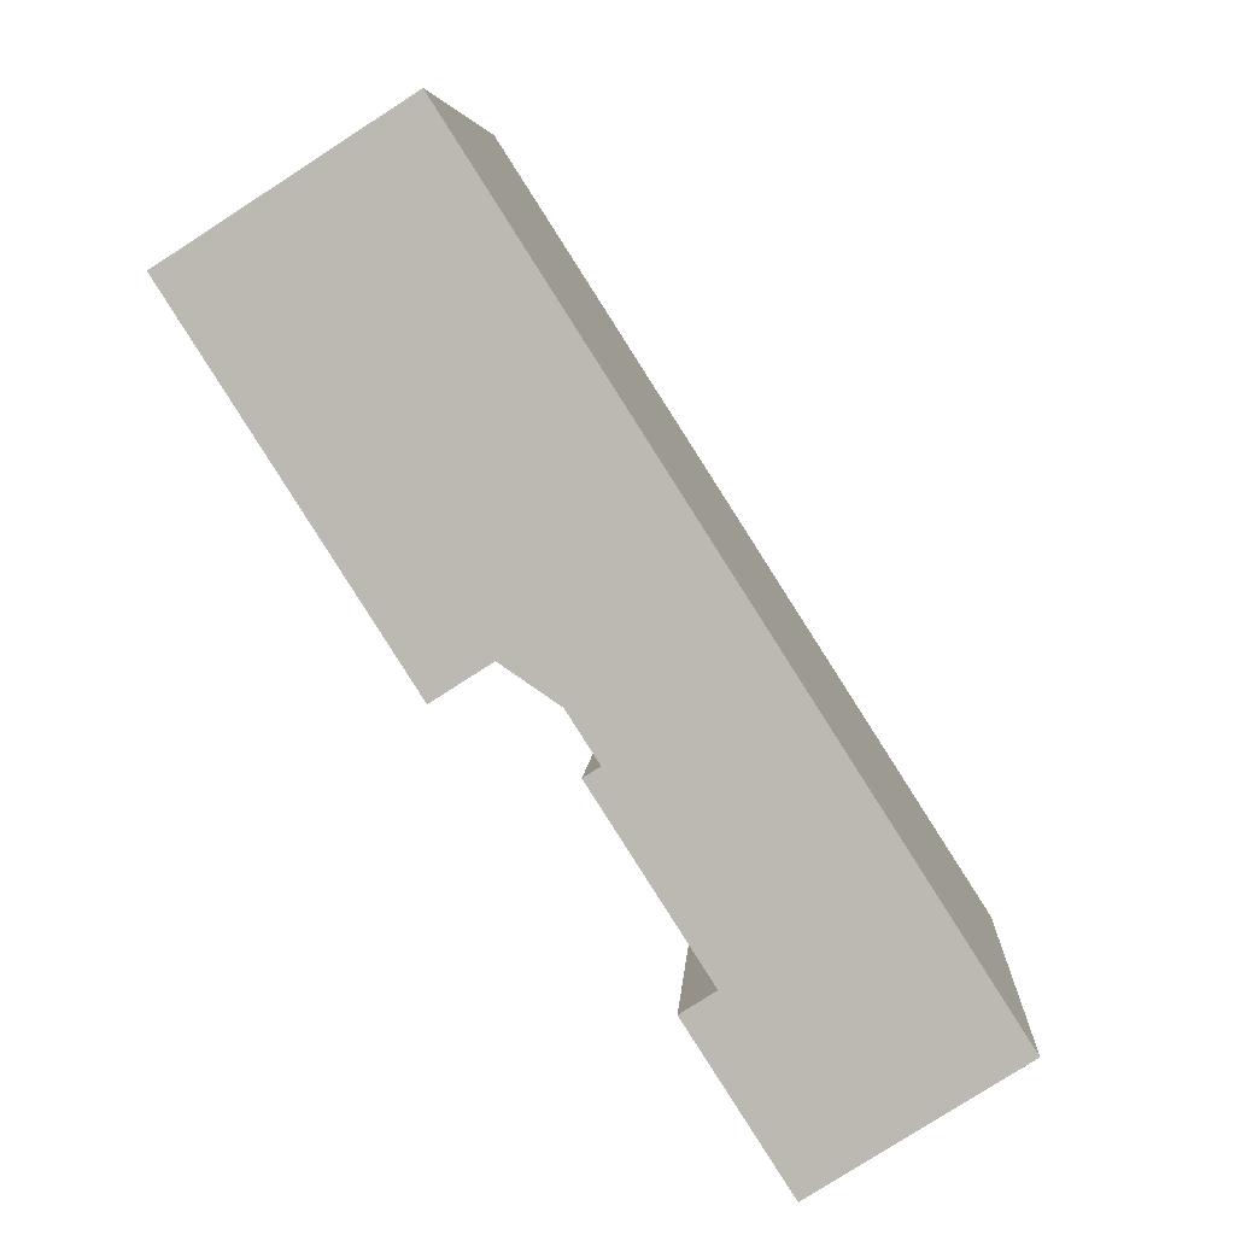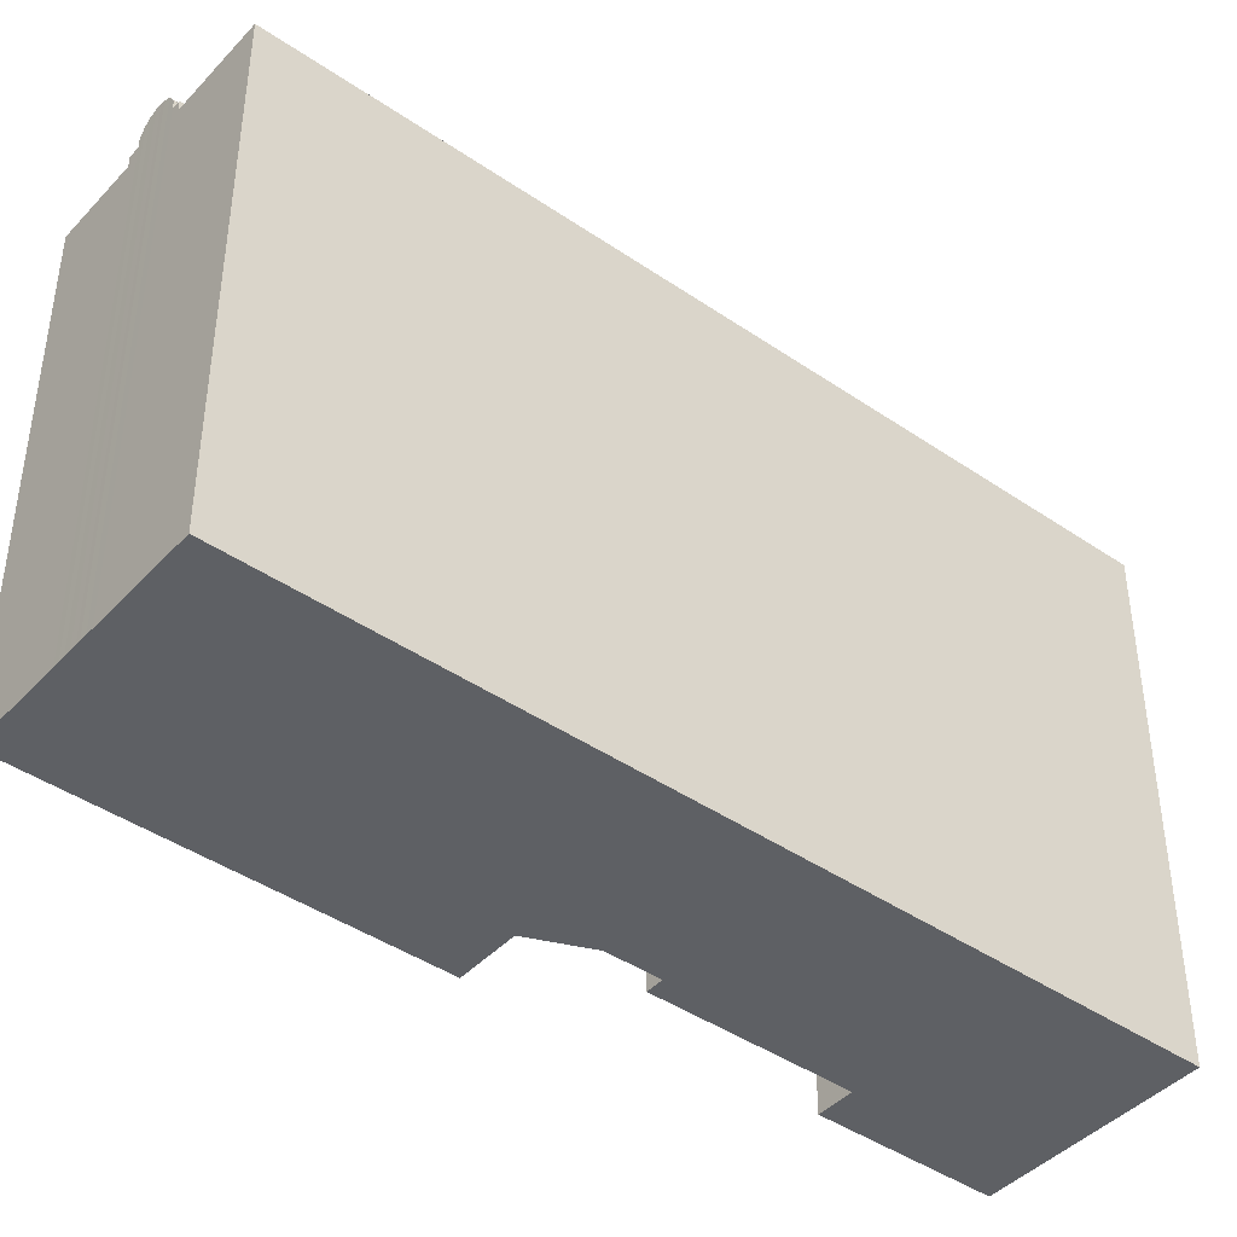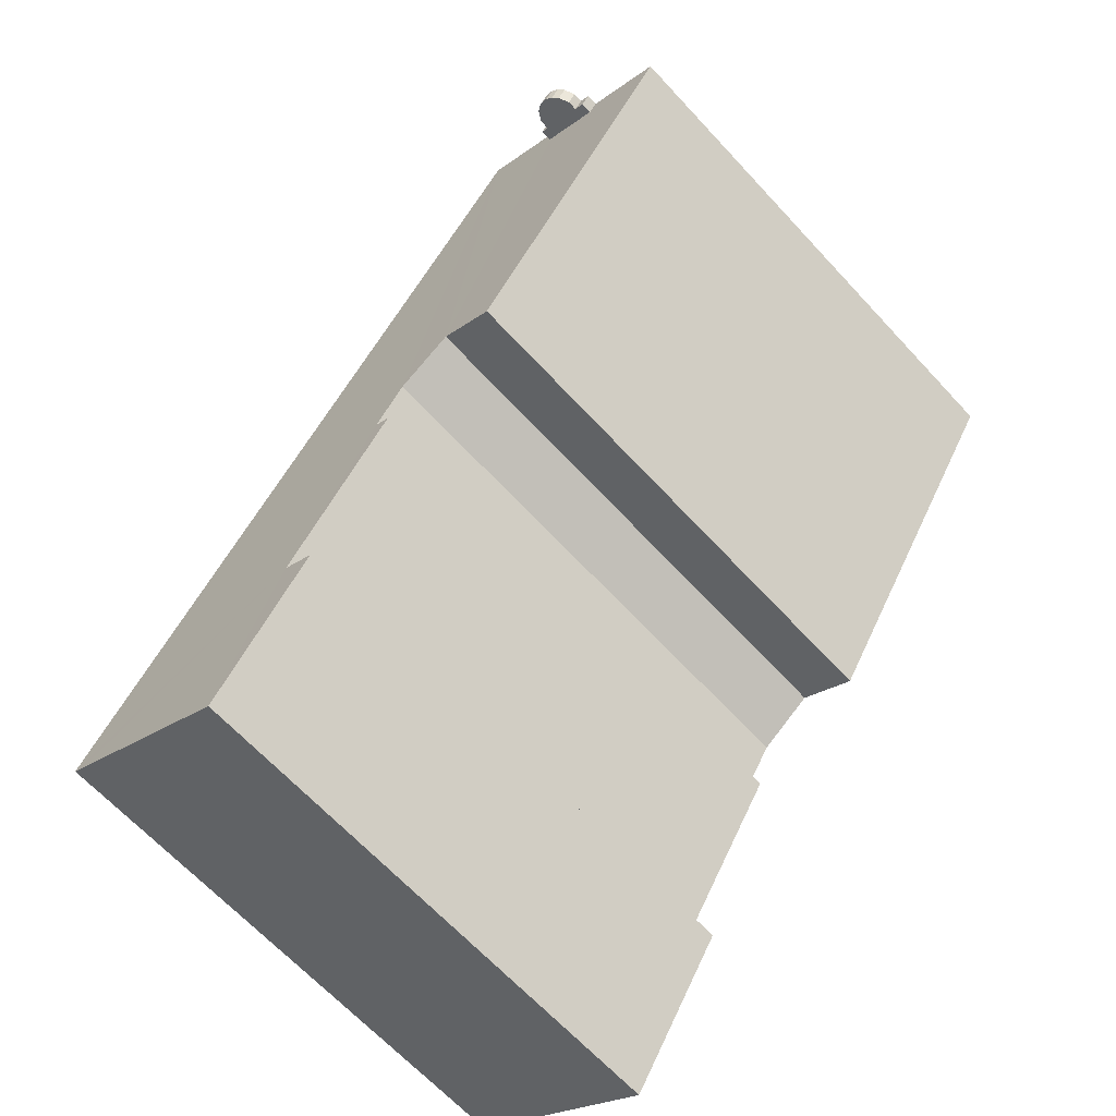
<metadata>
{"format":"obj","ext":"obj","renderer":"f3d","projection":"perspective","resolution":1024,"background":"white","views":[{"elev":6.0,"azim":3.5,"up":"+Z"},{"elev":-43.1,"azim":18.3,"up":"+Y"},{"elev":-65.6,"azim":-137.3,"up":"+Z"}]}
</metadata>
<code>
v -6.758 6.388 8.077
v -1.924 6.388 -0.5935
v -3.259 6.388 -1.449
v -8.604 6.388 6.895
v -6.182 6.388 8.008
v -6.083 6.388 8.072
v -1.924 6.388 -0.5935
v -6.215 6.388 7.988
v -6.182 6.388 8.008
v -1.924 6.388 -0.5935
v 0.1233 6.388 -2.625
v 8.643 6.388 -8.244
v 2.4 6.388 -7.011
v -6.314 6.388 7.924
v -6.215 6.388 7.988
v -1.924 6.388 -0.5935
v -6.342 6.388 7.906
v -6.314 6.388 7.924
v -1.924 6.388 -0.5935
v -5.653 6.388 8.348
v -5.556 6.388 8.41
v -1.924 6.388 -0.5935
v -5.706 6.388 8.314
v -5.653 6.388 8.348
v -1.924 6.388 -0.5935
v -0.6007 6.388 -1.495
v 8.643 6.388 -8.244
v 0.1233 6.388 -2.625
v -6.046 6.388 8.096
v -5.94 6.388 8.164
v -1.924 6.388 -0.5935
v -6.083 6.388 8.072
v -6.046 6.388 8.096
v -1.924 6.388 -0.5935
v -5.94 6.388 8.164
v -5.896 6.388 8.192
v -1.924 6.388 -0.5935
v -5.896 6.388 8.192
v -5.805 6.388 8.251
v -1.924 6.388 -0.5935
v -5.757 6.388 8.281
v -5.706 6.388 8.314
v -1.924 6.388 -0.5935
v -5.805 6.388 8.251
v -5.757 6.388 8.281
v -1.924 6.388 -0.5935
v -5.498 6.388 8.447
v -5.404 6.388 8.507
v -1.924 6.388 -0.5935
v -5.556 6.388 8.41
v -5.498 6.388 8.447
v -1.924 6.388 -0.5935
v -6.758 6.388 8.077
v -6.559 6.388 7.767
v -1.924 6.388 -0.5935
v -6.559 6.388 7.767
v -6.342 6.388 7.906
v -1.924 6.388 -0.5935
v -5.15 6.388 8.67
v -3.251 6.389 10.32
v -1.924 6.388 -0.5935
v -5.348 6.388 8.98
v -3.251 6.389 10.32
v -5.15 6.388 8.67
v -5.221 6.388 8.625
v -5.15 6.388 8.67
v -1.924 6.388 -0.5935
v -0.2547 6.388 -2.867
v 0.1233 6.388 -2.625
v 2.4 6.388 -7.011
v -3.251 6.389 10.32
v 8.643 6.388 -8.244
v -0.6007 6.388 -1.495
v -3.251 6.389 10.32
v -0.6007 6.388 -1.495
v -1.924 6.388 -0.5935
v 2.4 6.388 -7.011
v 8.643 6.388 -8.244
v 8.344 6.388 -8.436
v 2.4 6.388 -7.011
v 8.344 6.388 -8.436
v 3.985 6.387 -11.23
v 1.608 6.388 -7.518
v 2.4 6.388 -7.011
v 3.985 6.387 -11.23
v -5.34 6.388 8.548
v -5.221 6.388 8.625
v -1.924 6.388 -0.5935
v -5.404 6.388 8.507
v -5.34 6.388 8.548
v -1.924 6.388 -0.5935
v -6.758 6.665 8.077
v -6.513 6.665 8.234
v -6.314 6.667 7.924
v -6.559 6.667 7.767
v -5.348 6.665 8.98
v -5.15 6.667 8.67
v -5.34 6.667 8.548
v -5.539 6.665 8.858
v -6.364 7.093 8.221
v -6.314 7.094 8.143
v -6.347 7.033 8.122
v -6.397 7.033 8.199
v -6.397 7.033 8.199
v -6.347 7.033 8.122
v -6.38 6.972 8.101
v -6.43 6.972 8.178
v -6.314 7.094 8.143
v -6.264 7.094 8.065
v -6.297 7.033 8.044
v -6.347 7.033 8.122
v -6.347 7.033 8.122
v -6.297 7.033 8.044
v -6.33 6.972 8.023
v -6.38 6.972 8.101
v -6.381 7.154 8.319
v -6.314 7.094 8.143
v -6.364 7.093 8.221
v -6.381 7.154 8.319
v -6.182 7.154 8.008
v -6.314 7.094 8.143
v -6.397 7.033 8.199
v -6.381 7.154 8.319
v -6.364 7.093 8.221
v -6.513 6.91 8.234
v -6.397 7.033 8.199
v -6.43 6.972 8.178
v -6.513 6.91 8.234
v -6.381 7.154 8.319
v -6.397 7.033 8.199
v -6.513 6.91 8.234
v -6.43 6.972 8.178
v -6.38 6.972 8.101
v -6.297 7.033 8.044
v -6.264 7.094 8.065
v -6.182 7.154 8.008
v -6.314 7.094 8.143
v -6.182 7.154 8.008
v -6.264 7.094 8.065
v -6.314 6.911 7.924
v -6.297 7.033 8.044
v -6.182 7.154 8.008
v -6.38 6.972 8.101
v -6.33 6.972 8.023
v -6.314 6.911 7.924
v -6.33 6.972 8.023
v -6.297 7.033 8.044
v -6.314 6.911 7.924
v -6.513 6.91 8.234
v -6.38 6.972 8.101
v -6.314 6.911 7.924
v -6.381 7.154 8.319
v -6.244 7.264 8.406
v -6.046 7.264 8.096
v -6.381 7.154 8.319
v -6.046 7.264 8.096
v -6.182 7.154 8.008
v -6.244 7.264 8.406
v -5.896 7.317 8.192
v -6.046 7.264 8.096
v -6.244 7.264 8.406
v -6.095 7.317 8.502
v -5.896 7.317 8.192
v -5.955 7.317 8.591
v -5.757 7.317 8.281
v -5.896 7.317 8.192
v -6.095 7.317 8.502
v -5.955 7.317 8.591
v -5.852 7.286 8.658
v -5.653 7.286 8.348
v -5.955 7.317 8.591
v -5.653 7.286 8.348
v -5.757 7.317 8.281
v -5.696 7.181 8.757
v -5.498 7.181 8.447
v -5.653 7.286 8.348
v -5.852 7.286 8.658
v -5.696 7.181 8.757
v -5.653 7.286 8.348
v -5.696 7.181 8.757
v -5.34 6.911 8.548
v -5.498 7.181 8.447
v -5.696 7.181 8.757
v -5.539 6.911 8.858
v -5.34 6.911 8.548
v -6.447 -6.392 8.277
v -6.381 -6.392 8.319
v -6.381 6.388 8.319
v -6.513 6.388 8.234
v -6.513 -6.392 8.234
v -6.447 -6.392 8.277
v -6.513 6.388 8.234
v -6.447 -6.392 8.277
v -6.381 6.388 8.319
v -6.381 -6.392 8.319
v -6.244 -6.392 8.406
v -6.244 6.388 8.406
v -6.381 6.388 8.319
v -6.244 -6.392 8.406
v -6.095 -6.392 8.502
v -6.095 6.388 8.502
v -6.244 6.388 8.406
v -6.025 -6.392 8.547
v -5.955 -6.392 8.591
v -5.955 6.388 8.591
v -6.095 6.388 8.502
v -6.095 -6.392 8.502
v -6.025 -6.392 8.547
v -6.095 6.388 8.502
v -6.025 -6.392 8.547
v -5.955 6.388 8.591
v -5.903 -6.392 8.625
v -5.852 -6.392 8.658
v -5.852 6.388 8.658
v -5.955 6.388 8.591
v -5.955 -6.392 8.591
v -5.903 -6.392 8.625
v -5.955 6.388 8.591
v -5.903 -6.392 8.625
v -5.852 6.388 8.658
v -5.852 -6.392 8.658
v -5.696 -6.392 8.757
v -5.696 6.388 8.757
v -5.852 6.388 8.658
v -5.617 -6.392 8.808
v -5.539 -6.392 8.858
v -5.539 6.388 8.858
v -5.696 6.388 8.757
v -5.696 -6.392 8.757
v -5.617 -6.392 8.808
v -5.696 6.388 8.757
v -5.617 -6.392 8.808
v -5.539 6.388 8.858
v -5.539 -6.392 8.858
v -5.348 -6.392 8.98
v -5.348 6.388 8.98
v -5.539 6.388 8.858
v -5.348 -6.392 8.98
v -3.251 -6.392 10.32
v -3.251 6.389 10.32
v -5.348 6.388 8.98
v -7.681 -6.392 7.486
v -6.758 -6.392 8.077
v -6.758 6.388 8.077
v -8.604 6.388 6.895
v -8.604 -6.392 6.895
v -7.681 -6.392 7.486
v -8.604 6.388 6.895
v -7.681 -6.392 7.486
v -6.758 6.388 8.077
v -6.758 -6.392 8.077
v -6.513 -6.392 8.234
v -6.513 6.388 8.234
v -6.758 6.388 8.077
v -6.513 6.665 8.234
v -6.381 6.665 8.319
v -6.381 7.154 8.319
v -6.513 6.91 8.234
v -6.381 6.665 8.319
v -6.244 6.665 8.406
v -6.244 7.264 8.406
v -6.381 7.154 8.319
v -6.244 6.665 8.406
v -6.095 6.665 8.502
v -6.095 7.317 8.502
v -6.244 7.264 8.406
v -6.095 6.665 8.502
v -5.955 6.665 8.591
v -5.955 7.317 8.591
v -6.095 7.317 8.502
v -5.955 6.665 8.591
v -5.852 6.665 8.658
v -5.852 7.286 8.658
v -5.955 7.317 8.591
v -5.852 6.665 8.658
v -5.696 6.665 8.757
v -5.696 7.181 8.757
v -5.852 7.286 8.658
v -5.696 7.181 8.757
v -5.539 6.665 8.858
v -5.539 6.911 8.858
v -5.696 7.181 8.757
v -5.696 6.665 8.757
v -5.539 6.665 8.858
v -6.513 6.388 8.234
v -6.381 6.388 8.319
v -6.381 6.665 8.319
v -6.513 6.665 8.234
v -6.381 6.388 8.319
v -6.244 6.388 8.406
v -6.244 6.665 8.406
v -6.381 6.665 8.319
v -6.244 6.388 8.406
v -6.095 6.388 8.502
v -6.095 6.665 8.502
v -6.244 6.665 8.406
v -6.095 6.388 8.502
v -5.955 6.388 8.591
v -5.955 6.665 8.591
v -6.095 6.665 8.502
v -5.955 6.388 8.591
v -5.852 6.388 8.658
v -5.852 6.665 8.658
v -5.955 6.665 8.591
v -5.852 6.388 8.658
v -5.696 6.388 8.757
v -5.696 6.665 8.757
v -5.852 6.665 8.658
v -5.696 6.388 8.757
v -5.539 6.388 8.858
v -5.539 6.665 8.858
v -5.696 6.665 8.757
v -5.539 6.388 8.858
v -5.348 6.388 8.98
v -5.348 6.665 8.98
v -5.539 6.665 8.858
v -6.758 6.388 8.077
v -6.513 6.388 8.234
v -6.513 6.665 8.234
v -6.758 6.665 8.077
v 2.696 -6.392 1.04
v 8.643 -6.392 -8.244
v 8.643 6.388 -8.244
v -3.251 6.389 10.32
v -3.251 -6.392 10.32
v 2.696 -6.392 1.04
v -3.251 6.389 10.32
v 2.696 -6.392 1.04
v 8.643 6.388 -8.244
v 8.344 6.388 -8.436
v 8.494 -6.392 -8.34
v 8.344 -6.392 -8.436
v 8.494 -6.392 -8.34
v 8.643 6.388 -8.244
v 8.643 -6.392 -8.244
v 8.344 6.388 -8.436
v 8.643 6.388 -8.244
v 8.494 -6.392 -8.34
v 3.985 6.387 -11.23
v 6.165 -6.392 -9.832
v 3.985 -6.392 -11.23
v 6.165 -6.392 -9.832
v 8.344 6.388 -8.436
v 8.344 -6.392 -8.436
v 3.985 6.387 -11.23
v 8.344 6.388 -8.436
v 6.165 -6.392 -9.832
v 1.608 6.388 -7.518
v 3.985 6.387 -11.23
v 3.985 -6.392 -11.23
v 1.608 -6.392 -7.518
v 1.608 -6.392 -7.518
v 2.4 -6.392 -7.011
v 2.4 6.388 -7.011
v 1.608 6.388 -7.518
v -0.2547 6.388 -2.867
v 1.073 -6.392 -4.939
v -0.2547 -6.392 -2.867
v 1.073 -6.392 -4.939
v 2.4 6.388 -7.011
v 2.4 -6.392 -7.011
v -0.2547 6.388 -2.867
v 2.4 6.388 -7.011
v 1.073 -6.392 -4.939
v -0.2547 -6.392 -2.867
v 0.1233 -6.392 -2.625
v 0.1233 6.388 -2.625
v -0.2547 6.388 -2.867
v -0.6007 6.388 -1.495
v -0.2387 -6.392 -2.06
v -0.6007 -6.392 -1.495
v -0.2387 -6.392 -2.06
v 0.1233 6.388 -2.625
v 0.1233 -6.392 -2.625
v -0.6007 6.388 -1.495
v 0.1233 6.388 -2.625
v -0.2387 -6.392 -2.06
v -1.924 6.388 -0.5935
v -1.262 -6.392 -1.044
v -1.924 -6.392 -0.5935
v -1.262 -6.392 -1.044
v -0.6007 6.388 -1.495
v -0.6007 -6.392 -1.495
v -1.924 6.388 -0.5935
v -0.6007 6.388 -1.495
v -1.262 -6.392 -1.044
v -3.259 6.388 -1.449
v -1.924 6.388 -0.5935
v -1.924 -6.392 -0.5935
v -3.259 -6.392 -1.449
v -8.604 6.388 6.895
v -3.259 6.388 -1.449
v -3.259 -6.392 -1.449
v -8.604 -6.392 6.895
v -6.314 6.911 7.924
v -6.182 7.154 8.008
v -6.314 6.667 7.924
v -6.314 6.667 7.924
v -6.182 7.154 8.008
v -6.182 6.667 8.008
v -6.182 7.154 8.008
v -6.046 7.264 8.096
v -6.046 6.667 8.096
v -6.182 6.667 8.008
v -6.046 7.264 8.096
v -5.896 7.317 8.192
v -5.896 6.667 8.192
v -6.046 6.667 8.096
v -5.896 7.317 8.192
v -5.757 7.317 8.281
v -5.757 6.667 8.281
v -5.896 6.667 8.192
v -5.757 7.317 8.281
v -5.653 7.286 8.348
v -5.653 6.667 8.348
v -5.757 6.667 8.281
v -5.653 7.286 8.348
v -5.498 7.181 8.447
v -5.498 6.667 8.447
v -5.653 6.667 8.348
v -5.498 7.181 8.447
v -5.34 6.667 8.548
v -5.498 6.667 8.447
v -5.498 7.181 8.447
v -5.34 6.911 8.548
v -5.34 6.667 8.548
v -5.34 6.667 8.548
v -5.221 6.388 8.625
v -5.34 6.388 8.548
v -5.221 6.388 8.625
v -5.15 6.667 8.67
v -5.15 6.388 8.67
v -5.34 6.667 8.548
v -5.15 6.667 8.67
v -5.221 6.388 8.625
v -5.498 6.667 8.447
v -5.404 6.388 8.507
v -5.498 6.388 8.447
v -5.404 6.388 8.507
v -5.34 6.667 8.548
v -5.34 6.388 8.548
v -5.498 6.667 8.447
v -5.34 6.667 8.548
v -5.404 6.388 8.507
v -5.653 6.667 8.348
v -5.556 6.388 8.41
v -5.653 6.388 8.348
v -5.556 6.388 8.41
v -5.498 6.667 8.447
v -5.498 6.388 8.447
v -5.653 6.667 8.348
v -5.498 6.667 8.447
v -5.556 6.388 8.41
v -5.757 6.667 8.281
v -5.706 6.388 8.314
v -5.757 6.388 8.281
v -5.706 6.388 8.314
v -5.653 6.667 8.348
v -5.653 6.388 8.348
v -5.757 6.667 8.281
v -5.653 6.667 8.348
v -5.706 6.388 8.314
v -5.896 6.667 8.192
v -5.805 6.388 8.251
v -5.896 6.388 8.192
v -5.805 6.388 8.251
v -5.757 6.667 8.281
v -5.757 6.388 8.281
v -5.896 6.667 8.192
v -5.757 6.667 8.281
v -5.805 6.388 8.251
v -6.046 6.667 8.096
v -5.94 6.388 8.164
v -6.046 6.388 8.096
v -5.94 6.388 8.164
v -5.896 6.667 8.192
v -5.896 6.388 8.192
v -6.046 6.667 8.096
v -5.896 6.667 8.192
v -5.94 6.388 8.164
v -6.182 6.667 8.008
v -6.083 6.388 8.072
v -6.182 6.388 8.008
v -6.083 6.388 8.072
v -6.046 6.667 8.096
v -6.046 6.388 8.096
v -6.182 6.667 8.008
v -6.046 6.667 8.096
v -6.083 6.388 8.072
v -6.314 6.667 7.924
v -6.215 6.388 7.988
v -6.314 6.388 7.924
v -6.215 6.388 7.988
v -6.182 6.667 8.008
v -6.182 6.388 8.008
v -6.314 6.667 7.924
v -6.182 6.667 8.008
v -6.215 6.388 7.988
v -6.559 6.667 7.767
v -6.342 6.388 7.906
v -6.559 6.388 7.767
v -6.342 6.388 7.906
v -6.314 6.667 7.924
v -6.314 6.388 7.924
v -6.559 6.667 7.767
v -6.314 6.667 7.924
v -6.342 6.388 7.906
v -6.513 6.91 8.234
v -6.314 6.911 7.924
v -6.314 6.667 7.924
v -6.513 6.665 8.234
v -5.539 6.665 8.858
v -5.34 6.667 8.548
v -5.34 6.911 8.548
v -5.539 6.911 8.858
v -5.348 6.388 8.98
v -5.15 6.388 8.67
v -5.15 6.667 8.67
v -5.348 6.665 8.98
v -6.758 6.665 8.077
v -6.559 6.667 7.767
v -6.559 6.388 7.767
v -6.758 6.388 8.077
v -6.758 -6.392 8.077
v -7.681 -6.392 7.486
v -8.604 -6.392 6.895
v -3.259 -6.392 -1.449
v -1.924 -6.392 -0.5935
v -1.262 -6.392 -1.044
v -0.6007 -6.392 -1.495
v -0.2387 -6.392 -2.06
v 0.1233 -6.392 -2.625
v -0.2547 -6.392 -2.867
v 1.073 -6.392 -4.939
v 2.4 -6.392 -7.011
v 1.608 -6.392 -7.518
v 3.985 -6.392 -11.23
v 6.165 -6.392 -9.832
v 8.344 -6.392 -8.436
v 8.494 -6.392 -8.34
v 8.643 -6.392 -8.244
v 2.696 -6.392 1.04
v -3.251 -6.392 10.32
v -5.348 -6.392 8.98
v -5.539 -6.392 8.858
v -5.617 -6.392 8.808
v -5.696 -6.392 8.757
v -5.852 -6.392 8.658
v -5.903 -6.392 8.625
v -5.955 -6.392 8.591
v -6.025 -6.392 8.547
v -6.095 -6.392 8.502
v -6.244 -6.392 8.406
v -6.381 -6.392 8.319
v -6.447 -6.392 8.277
v -6.513 -6.392 8.234
g CDNNDG02_0003120
f 4 1 2
f 3 4 2
f 5 6 7
f 8 9 10
f 11 12 13
f 14 15 16
f 17 18 19
f 20 21 22
f 23 24 25
f 26 27 28
f 29 30 31
f 32 33 34
f 35 36 37
f 38 39 40
f 41 42 43
f 44 45 46
f 47 48 49
f 50 51 52
f 53 54 55
f 56 57 58
f 59 60 61
f 62 63 64
f 65 66 67
f 68 69 70
f 71 72 73
f 74 75 76
f 77 78 79
f 80 81 82
f 83 84 85
f 86 87 88
f 89 90 91
f 93 94 95
f 95 92 93
f 96 97 99
f 99 97 98
f 103 100 102
f 100 101 102
f 107 104 106
f 104 105 106
f 111 108 110
f 108 109 110
f 115 112 114
f 112 113 114
f 116 117 118
f 119 120 121
f 122 123 124
f 125 126 127
f 128 129 130
f 131 132 133
f 134 135 136
f 137 138 139
f 140 141 142
f 143 144 145
f 146 147 148
f 149 150 151
f 152 153 154
f 155 156 157
f 158 159 160
f 161 162 163
f 167 164 166
f 165 166 164
f 168 169 170
f 171 172 173
f 174 175 176
f 177 178 179
f 180 181 182
f 183 184 185
f 186 187 188
f 189 190 191
f 192 193 194
f 195 197 198
f 197 195 196
f 202 199 200
f 201 202 200
f 203 204 205
f 206 207 208
f 209 210 211
f 212 213 214
f 215 216 217
f 218 219 220
f 224 221 223
f 223 221 222
f 225 226 227
f 228 229 230
f 231 232 233
f 237 234 236
f 236 234 235
f 241 238 239
f 240 241 239
f 242 243 244
f 245 246 247
f 248 249 250
f 251 253 254
f 253 251 252
f 256 257 258
f 258 255 256
f 260 261 262
f 259 260 262
f 264 265 266
f 266 263 264
f 268 269 270
f 267 268 270
f 274 271 273
f 273 271 272
f 275 277 278
f 275 276 277
f 279 280 281
f 282 283 284
f 288 285 287
f 287 285 286
f 292 289 290
f 291 292 290
f 296 293 295
f 295 293 294
f 300 297 298
f 299 300 298
f 304 301 303
f 303 301 302
f 306 307 308
f 308 305 306
f 309 311 312
f 311 309 310
f 314 315 316
f 316 313 314
f 318 319 320
f 320 317 318
f 321 322 323
f 324 325 326
f 327 328 329
f 330 331 332
f 333 334 335
f 336 337 338
f 339 340 341
f 342 343 344
f 345 346 347
f 351 349 350
f 351 348 349
f 352 354 355
f 354 352 353
f 356 357 358
f 359 360 361
f 362 363 364
f 365 367 368
f 367 365 366
f 369 370 371
f 372 373 374
f 375 376 377
f 378 379 380
f 381 382 383
f 384 385 386
f 389 390 388
f 387 388 390
f 394 392 393
f 394 391 392
f 395 396 397
f 398 399 400
f 403 401 402
f 401 403 404
f 405 407 408
f 405 406 407
f 411 409 410
f 409 411 412
f 414 415 416
f 413 414 416
f 419 420 418
f 417 418 420
f 421 422 423
f 424 425 426
f 427 428 429
f 430 431 432
f 433 434 435
f 436 437 438
f 439 440 441
f 442 443 444
f 445 446 447
f 448 449 450
f 451 452 453
f 454 455 456
f 457 458 459
f 460 461 462
f 463 464 465
f 466 467 468
f 469 470 471
f 472 473 474
f 475 476 477
f 478 479 480
f 481 482 483
f 484 485 486
f 487 488 489
f 490 491 492
f 493 494 495
f 496 497 498
f 499 500 501
f 502 503 504
f 505 506 507
f 508 510 511
f 510 508 509
f 515 512 513
f 513 514 515
f 519 516 517
f 517 518 519
f 520 522 523
f 522 520 521
f 528 555 556
f 524 525 528
f 525 526 527
f 528 554 555
f 525 527 528
f 524 528 556
f 528 529 542
f 529 530 542
f 530 531 542
f 531 532 542
f 532 533 534
f 532 534 542
f 534 535 542
f 535 536 537
f 535 537 538
f 554 528 553
f 535 538 539
f 528 552 553
f 535 539 540
f 535 540 541
f 528 551 552
f 535 541 542
f 528 542 543
f 528 550 551
f 528 543 544
f 528 544 545
f 528 545 546
f 528 546 547
f 548 528 547
f 528 548 549
f 528 549 550

</code>
